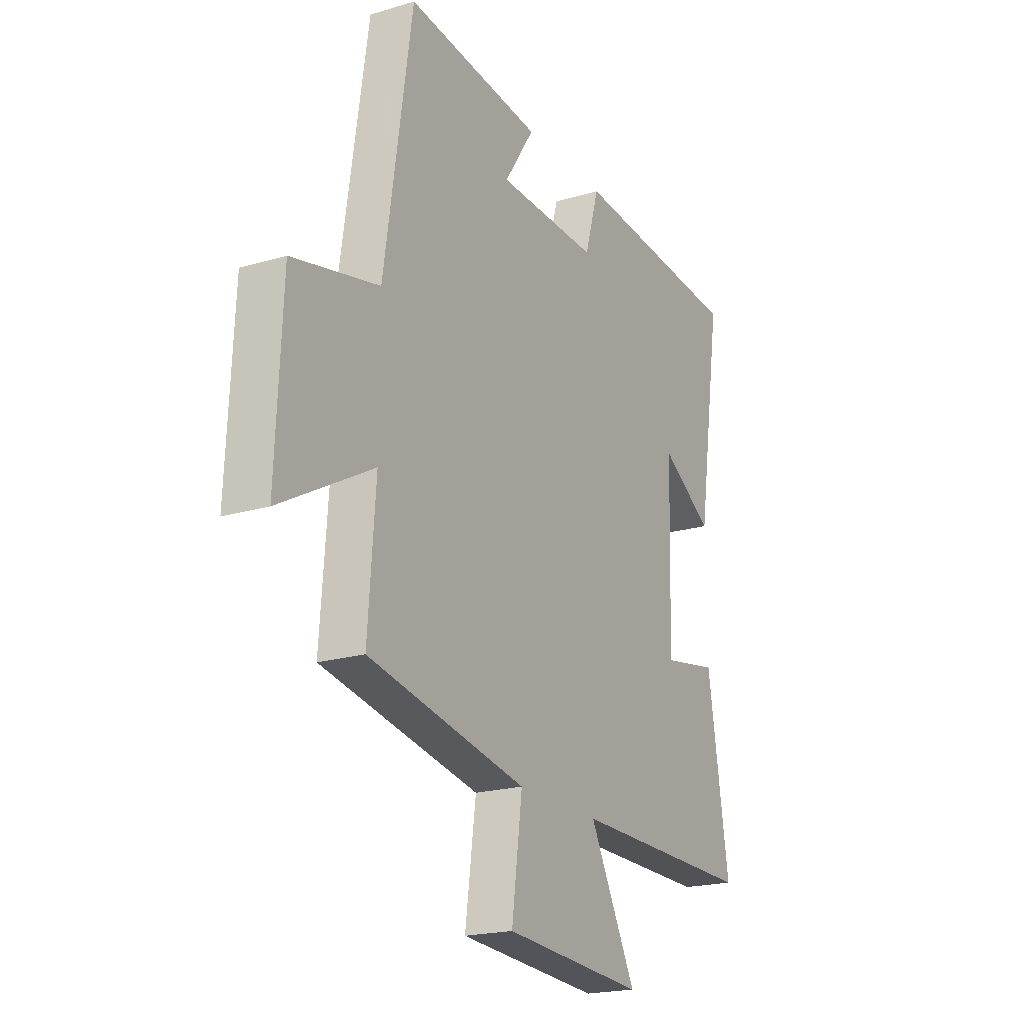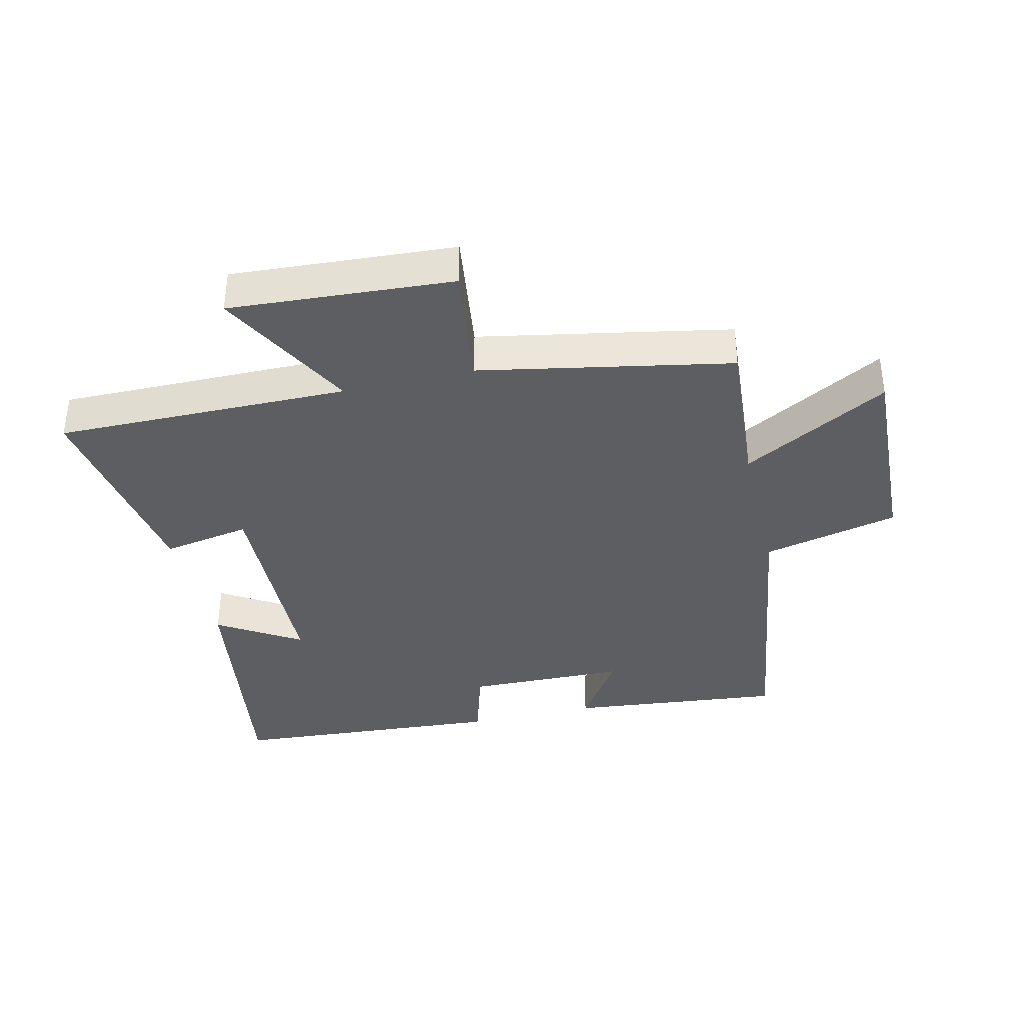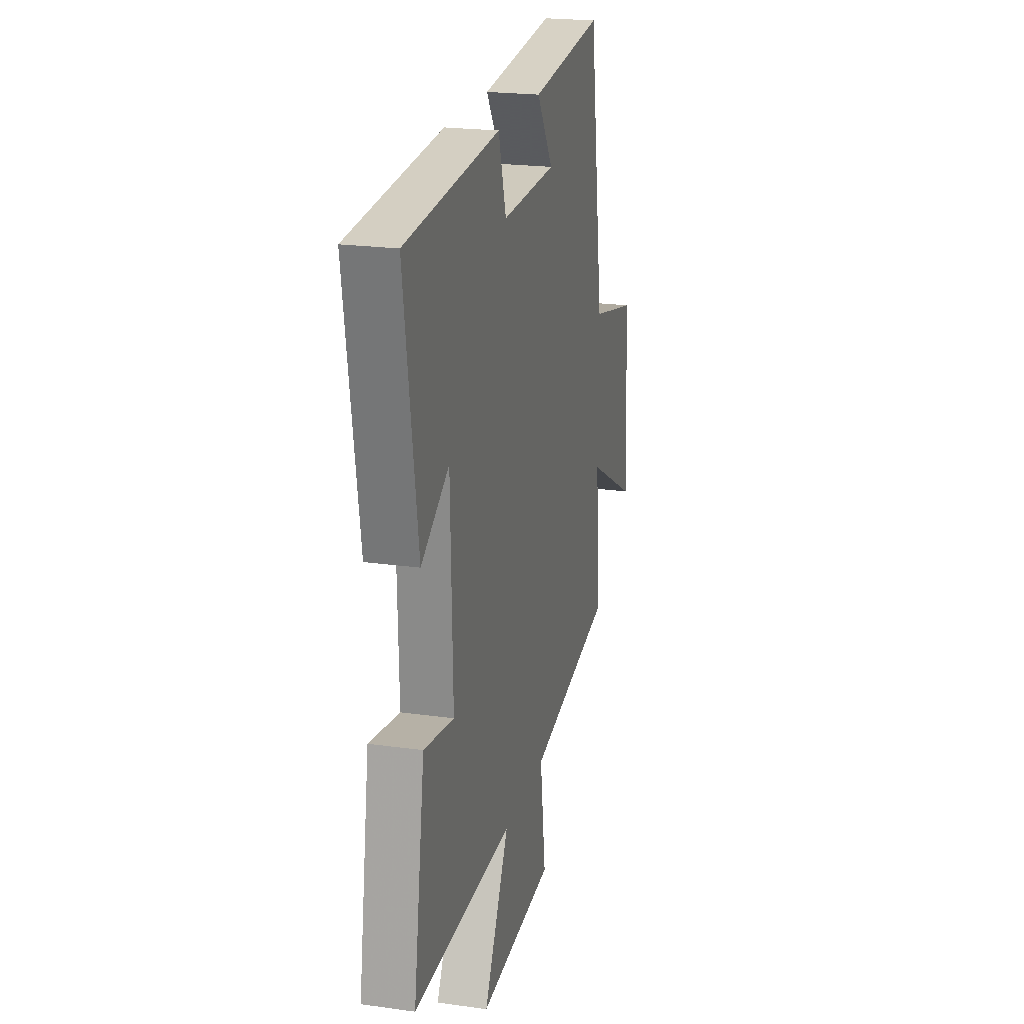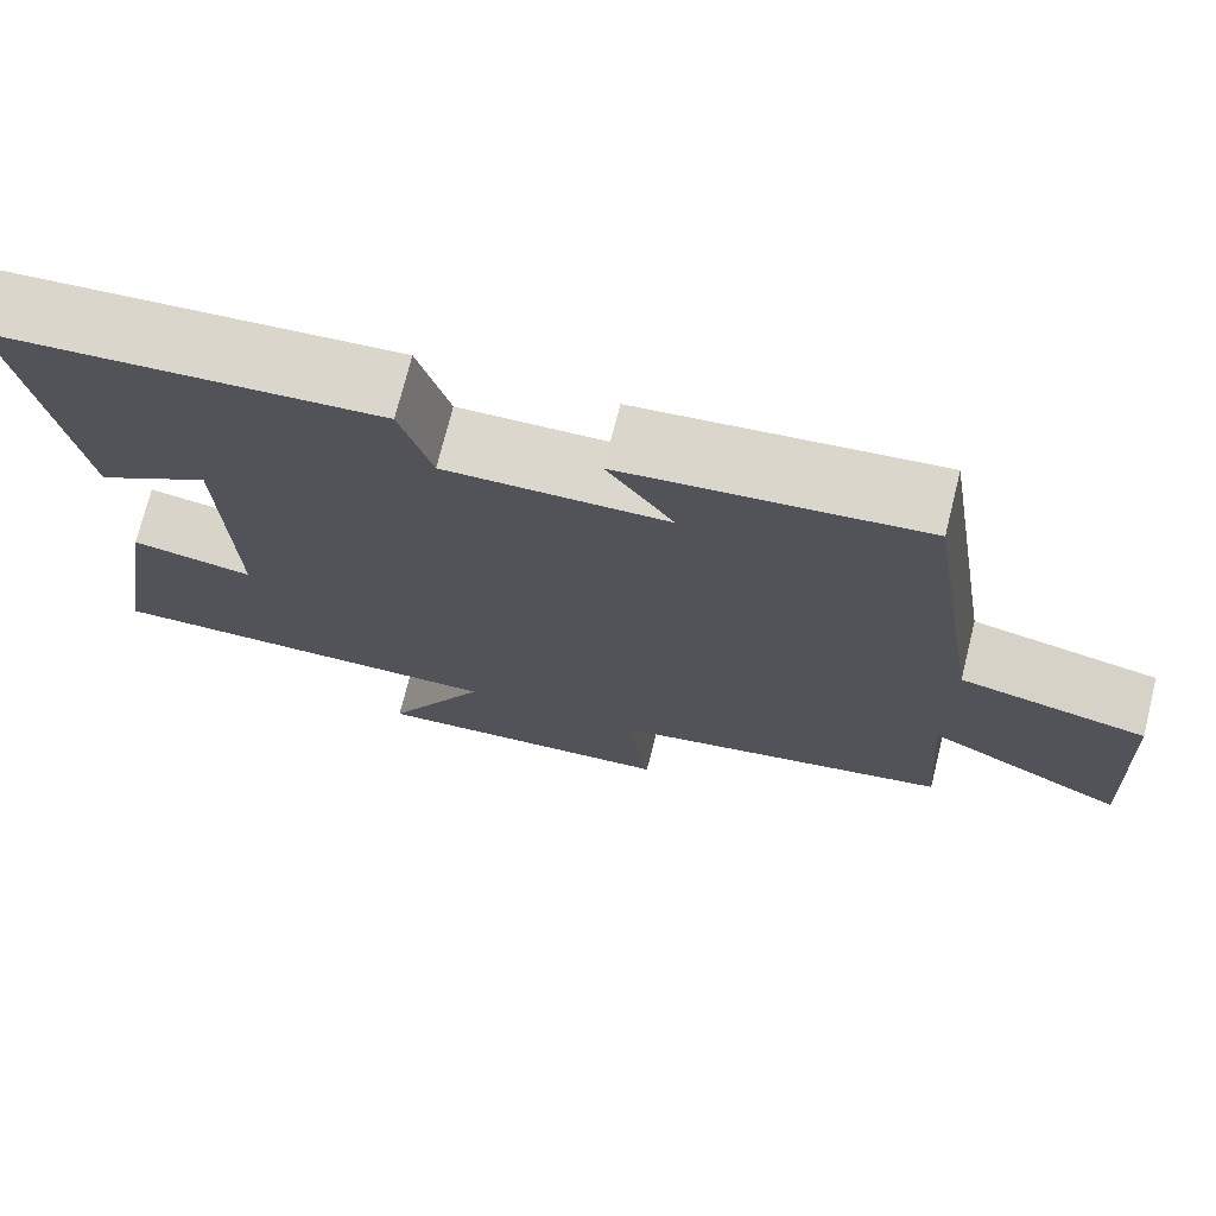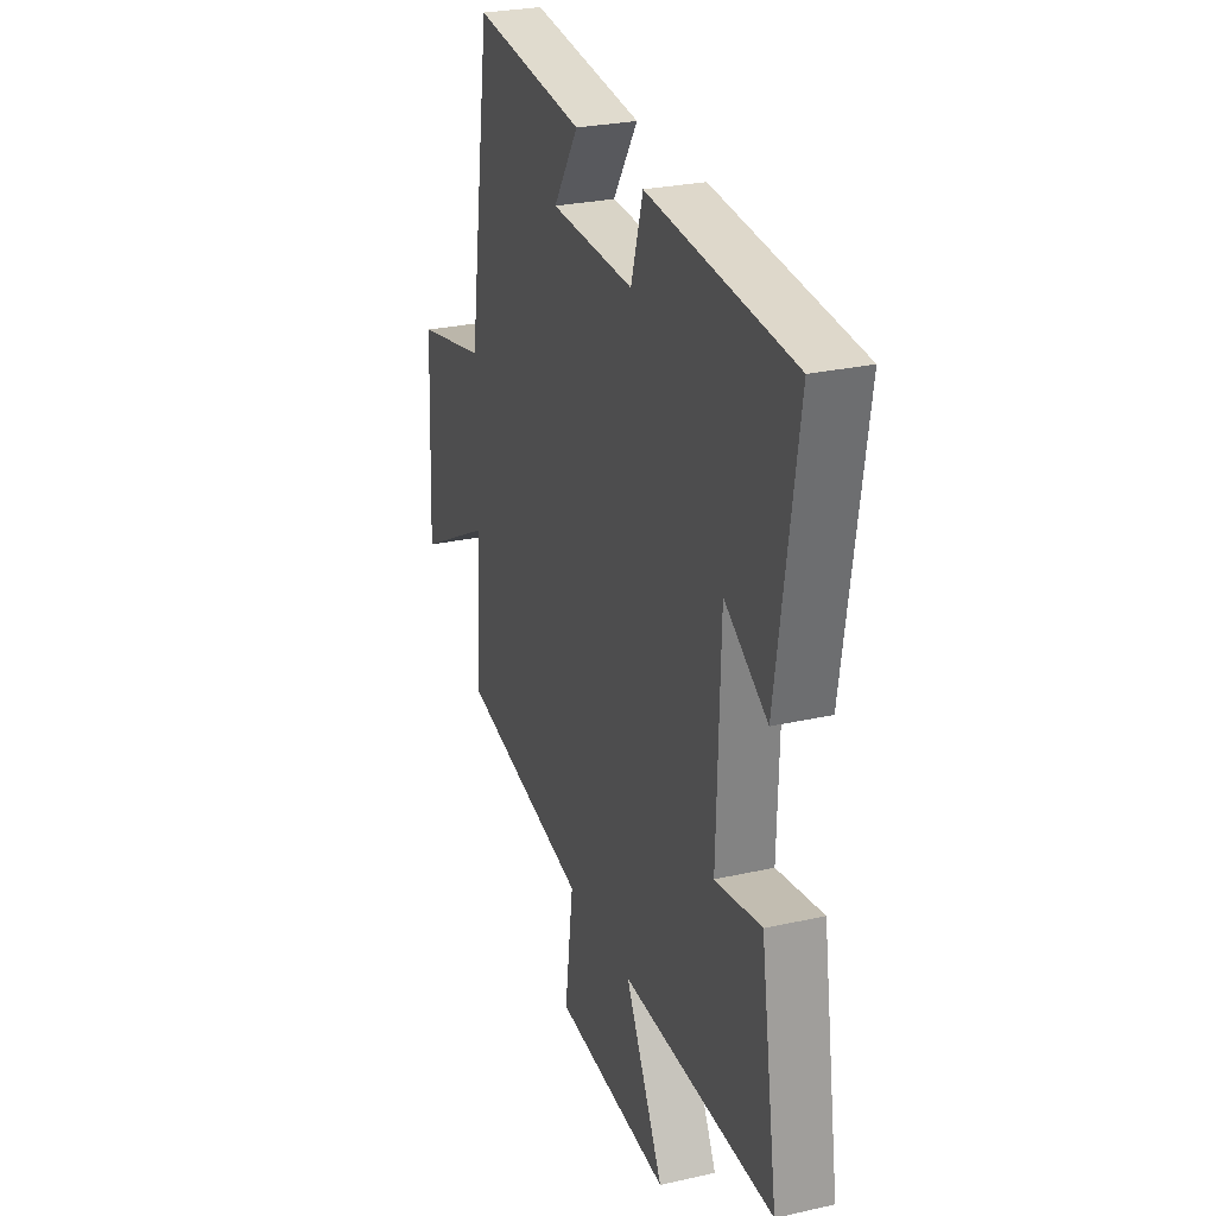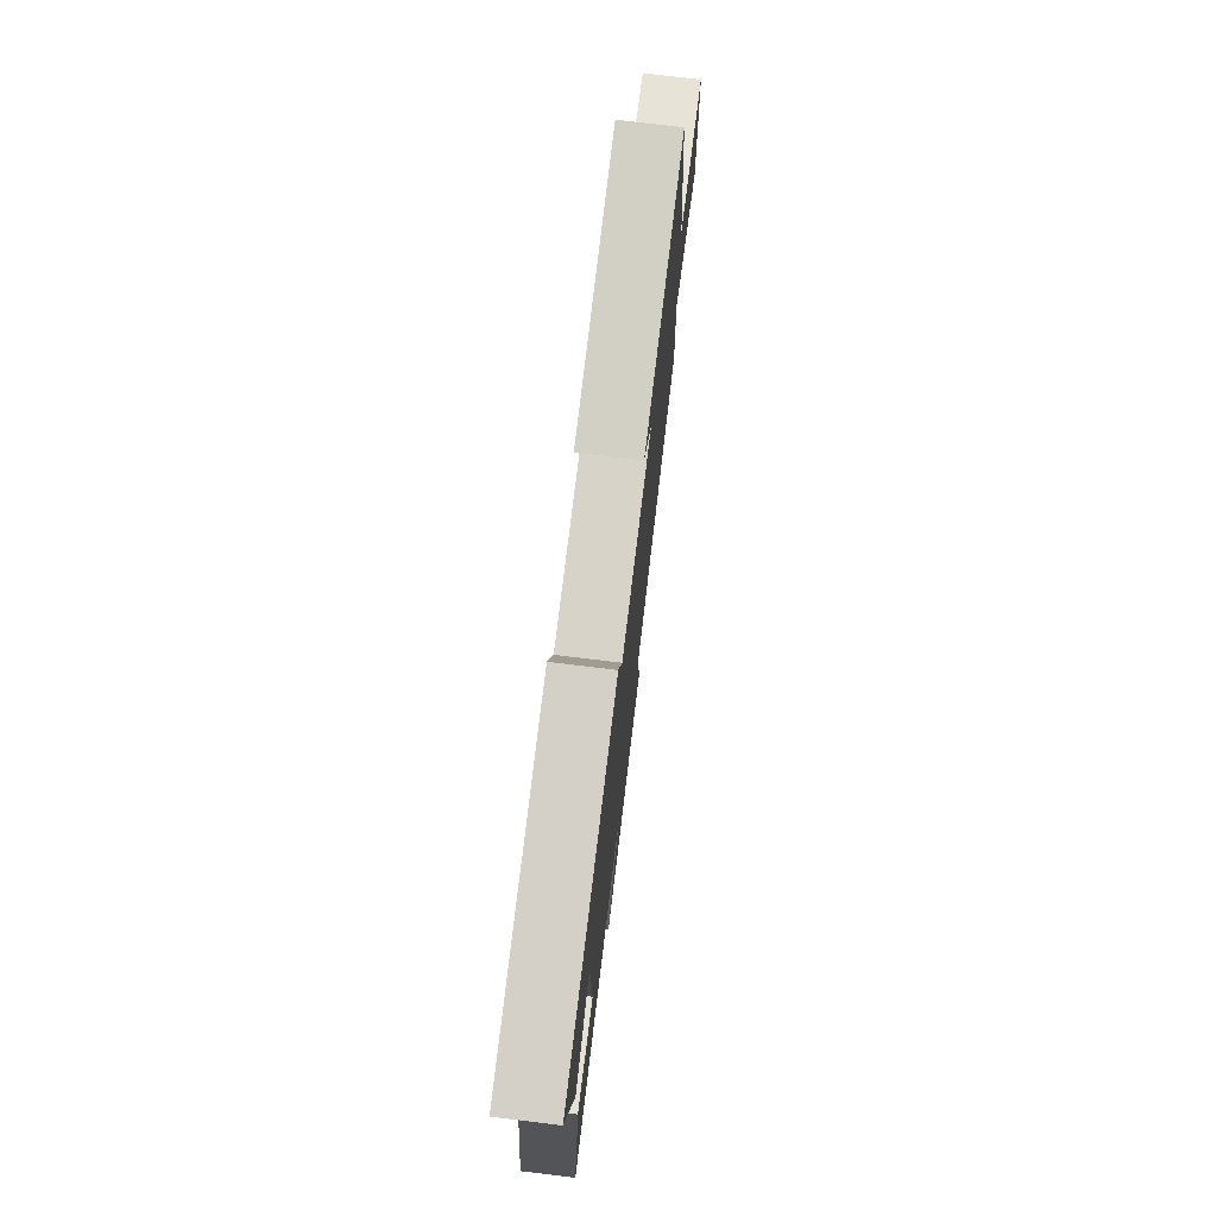
<metadata>
{"format":"obj","ext":"obj","renderer":"f3d","projection":"perspective","resolution":1024,"background":"white","views":[{"elev":-20.3,"azim":-61.4,"up":"+Z"},{"elev":-37.3,"azim":-166.6,"up":"+Y"},{"elev":21.7,"azim":103.9,"up":"+Z"},{"elev":73.2,"azim":-166.0,"up":"+Z"},{"elev":27.3,"azim":70.8,"up":"+Z"},{"elev":75.7,"azim":96.9,"up":"+Z"}]}
</metadata>
<code>
v -0.43 0.07 0.536
v -0.089 0.07 0.5
v -0.165 0.07 0.385
v 0.089 0.07 0.379
v 0.125 0.07 0.5
v 0.562 0.07 0.468
v 0.5 0.07 0.067
v 0.37 0.07 0.148
v 0.36 0.07 -0.196
v 0.5 0.07 -0.171
v 0.553 0.07 -0.505
v 0.088 0.07 -0.5
v 0.205 0.07 -0.721
v -0.149 0.07 -0.697
v -0.122 0.07 -0.5
v -0.519 0.07 -0.423
v -0.5 0.07 -0.174
v -0.732 0.07 -0.302
v -0.716 0.07 0.026
v -0.5 0.07 0.076
v -0.43 0 0.536
v -0.089 0 0.5
v -0.165 0 0.385
v 0.089 0 0.379
v 0.125 0 0.5
v 0.562 0 0.468
v 0.5 0 0.067
v 0.37 0 0.148
v 0.36 0 -0.196
v 0.5 0 -0.171
v 0.553 0 -0.505
v 0.088 0 -0.5
v 0.205 0 -0.721
v -0.149 0 -0.697
v -0.122 0 -0.5
v -0.519 0 -0.423
v -0.5 0 -0.174
v -0.732 0 -0.302
v -0.716 0 0.026
v -0.5 0 0.076
f 17 18 19 20
f 17 20 1
f 15 16 17 1
f 12 13 14 15
f 12 15 1
f 9 10 11 12
f 8 9 12
f 5 6 7 8
f 4 5 8 12
f 3 4 12
f 1 2 3
f 1 3 12
f 40 39 38 37
f 21 40 37
f 21 37 36 35
f 35 34 33 32
f 21 35 32
f 32 31 30 29
f 32 29 28
f 28 27 26 25
f 32 28 25 24
f 32 24 23
f 23 22 21
f 32 23 21
f 1 21 22 2
f 2 22 23 3
f 3 23 24 4
f 4 24 25 5
f 5 25 26 6
f 6 26 27 7
f 7 27 28 8
f 8 28 29 9
f 9 29 30 10
f 10 30 31 11
f 11 31 32 12
f 12 32 33 13
f 13 33 34 14
f 14 34 35 15
f 15 35 36 16
f 16 36 37 17
f 17 37 38 18
f 18 38 39 19
f 19 39 40 20
f 20 40 21 1

</code>
